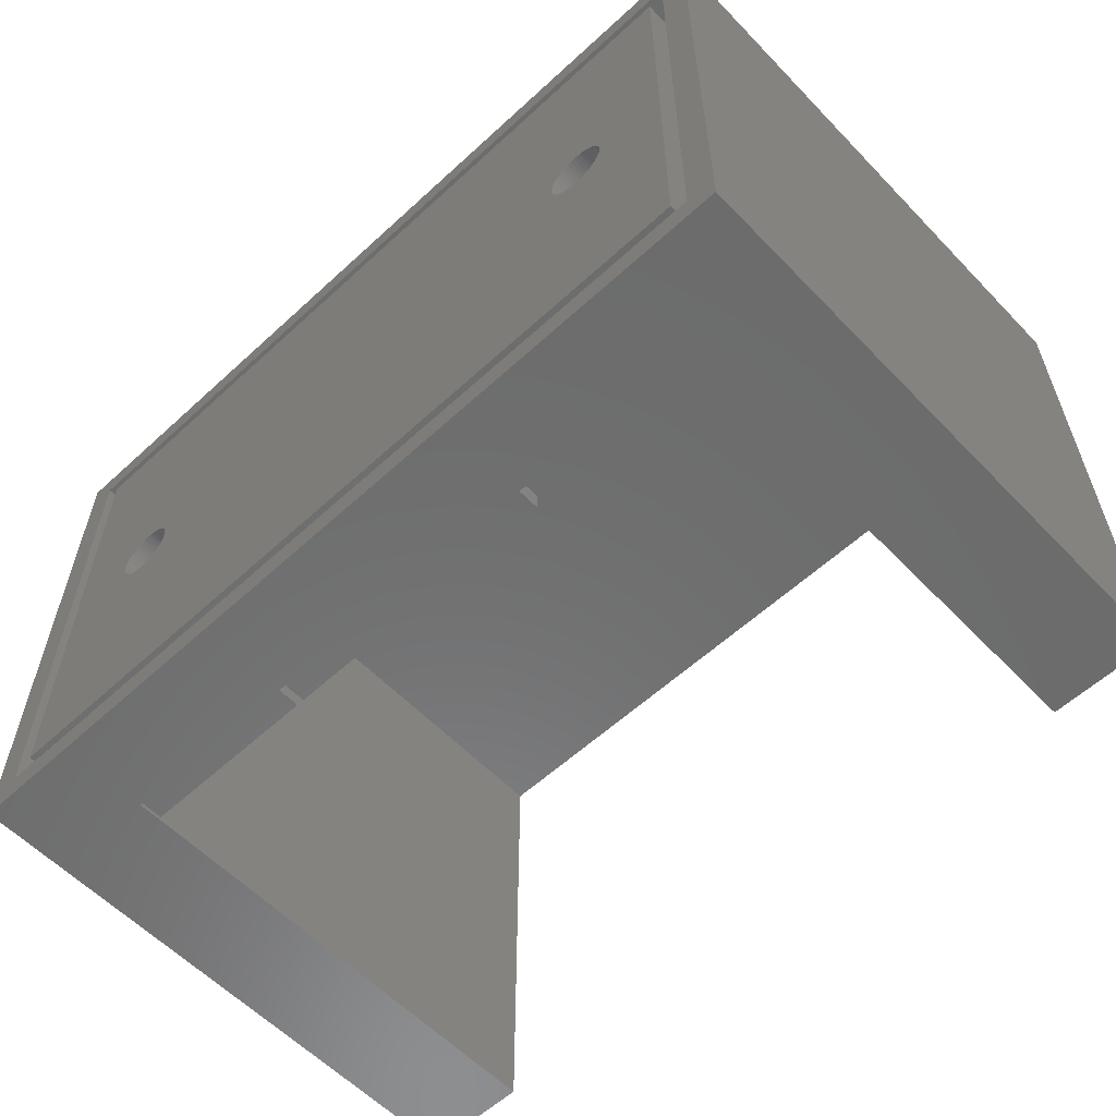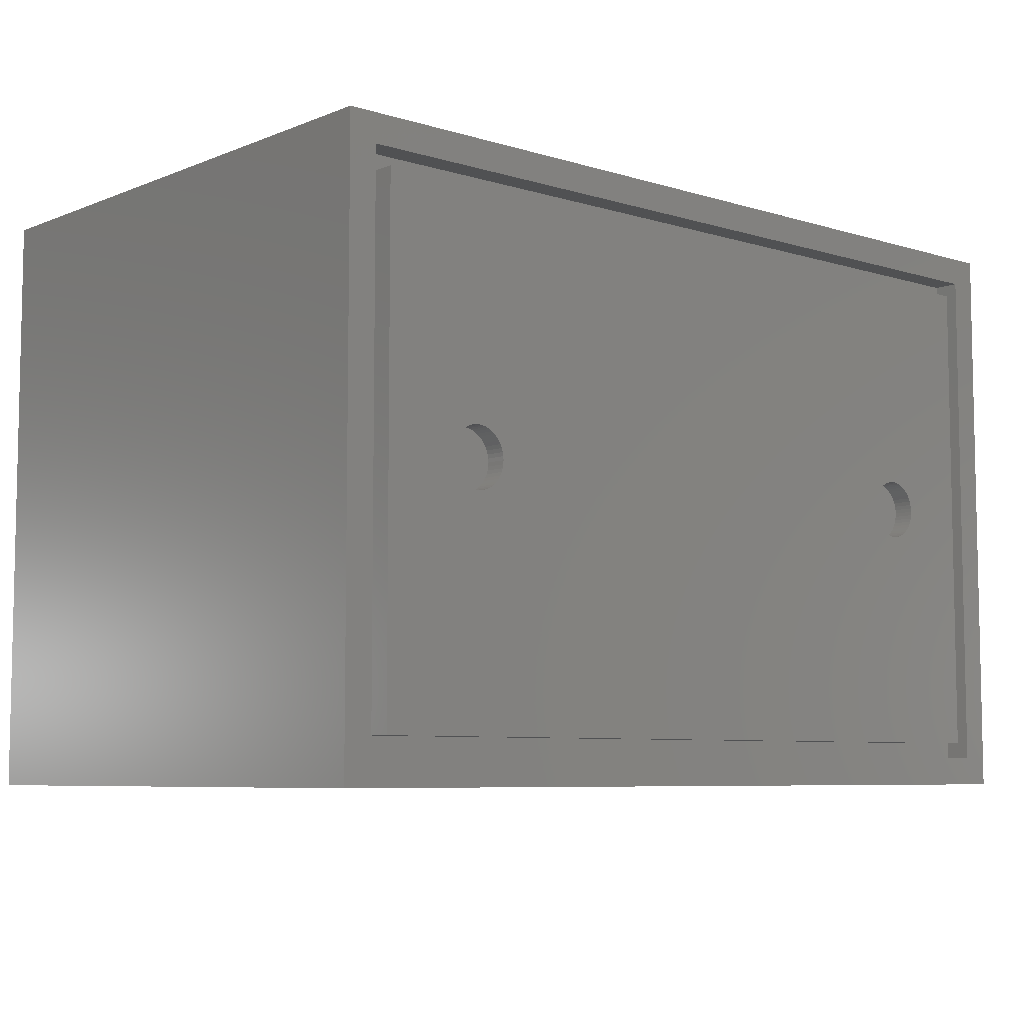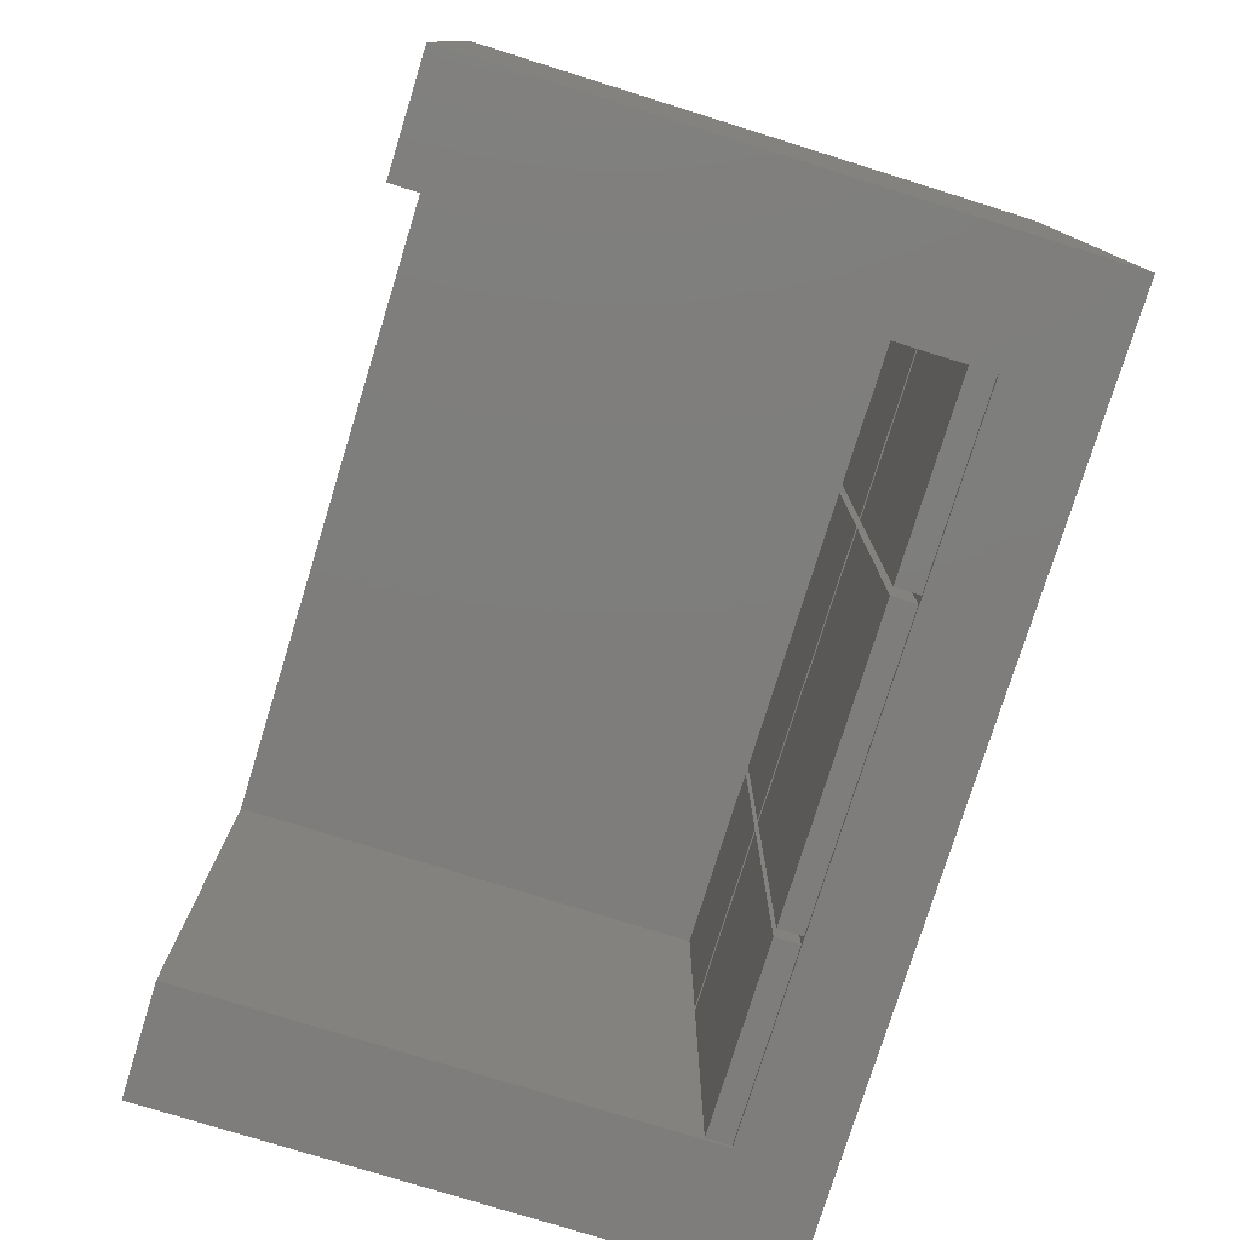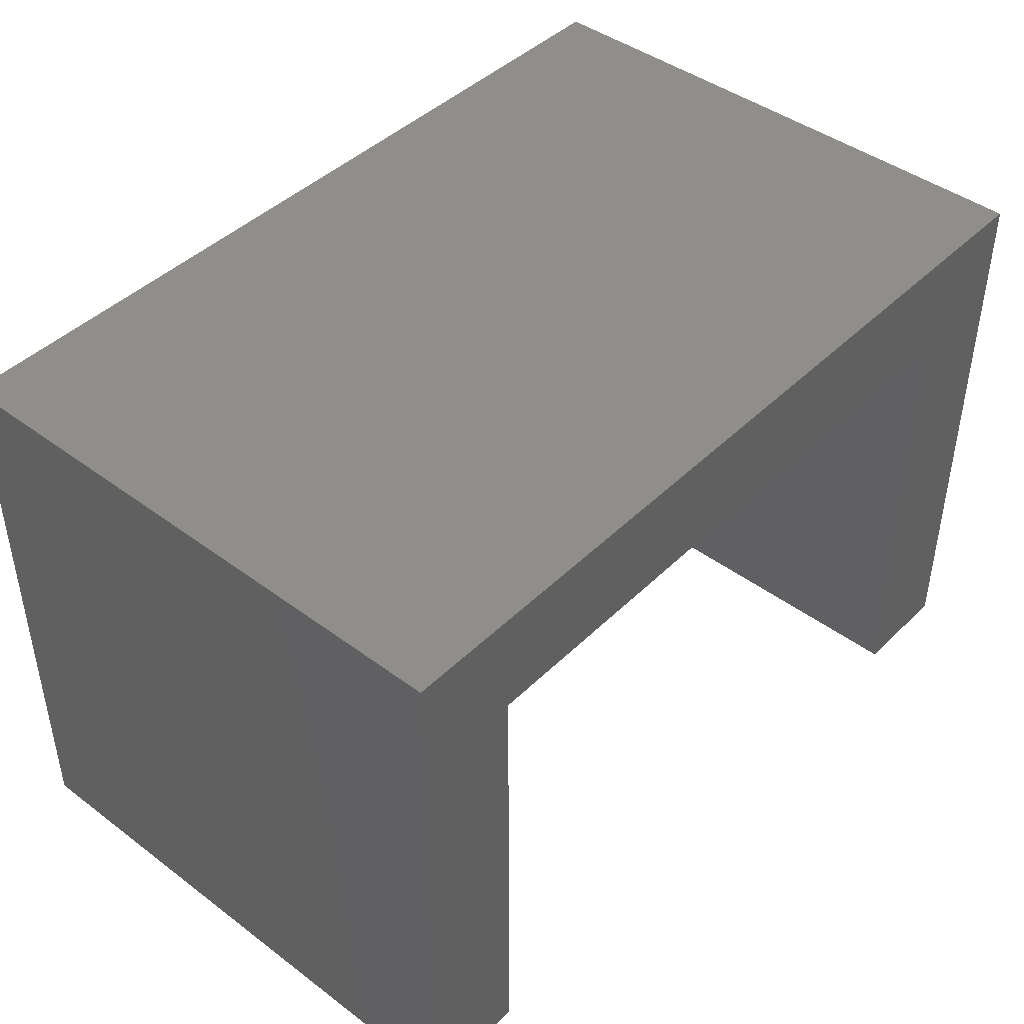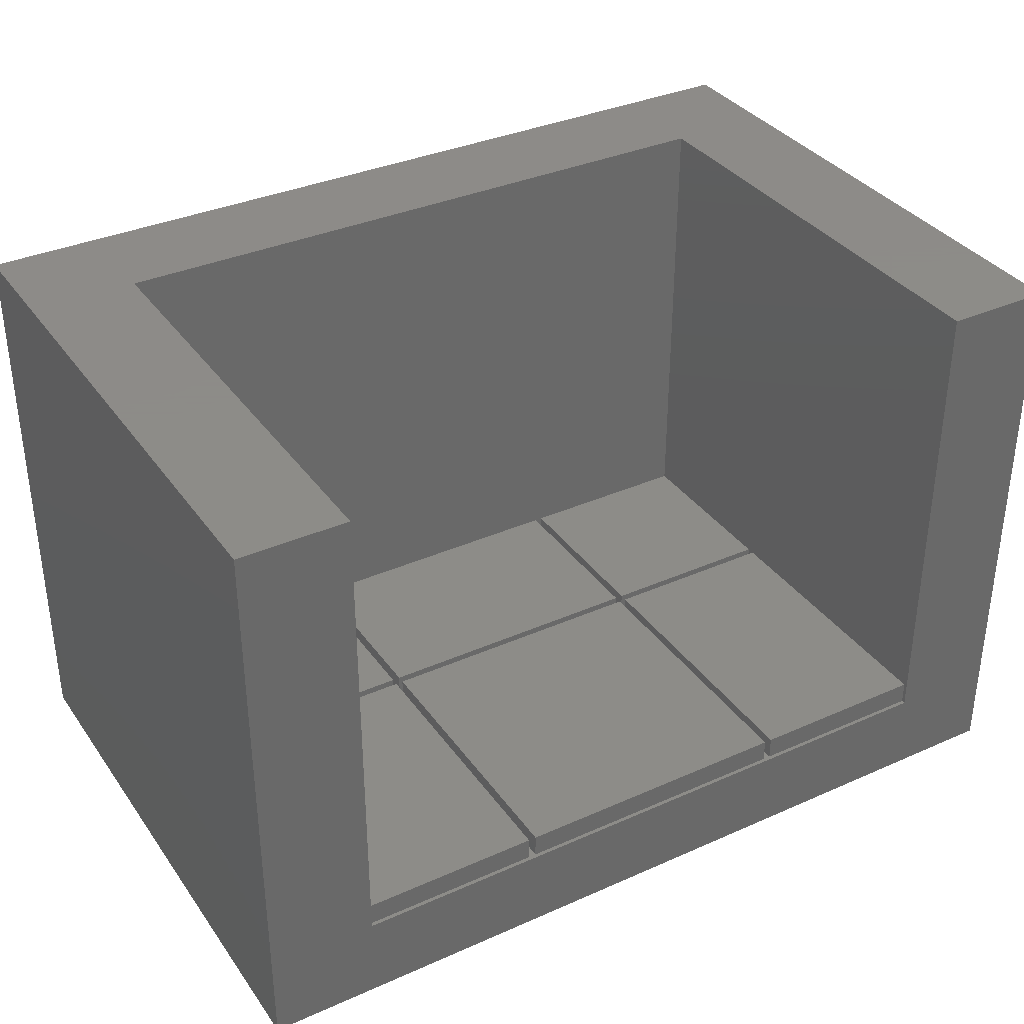
<metadata>
{"format":"stl","ext":"stl","renderer":"f3d","projection":"perspective","resolution":1024,"background":"white","views":[{"elev":-58.6,"azim":-136.6,"up":"+Y"},{"elev":-6.9,"azim":138.6,"up":"+Y"},{"elev":-77.4,"azim":72.7,"up":"+Y"},{"elev":43.7,"azim":-48.7,"up":"+Y"},{"elev":35.2,"azim":-30.5,"up":"+Z"}]}
</metadata>
<code>
# stl→obj: 281 verts, 558 faces
v 0 0 0
v 0 0 49
v 0 50 0
v 0 50 7.5
v 0 50 49
v 9.2 0 7.5
v 75 0 0
v 65.8 0 49
v 65.8 0 7.5
v 75 0 7.5
v 9.2 0 49
v 75 0 49
v 72.6 2.4 0
v 2.4 2.4 0
v 72.6 47.6 0
v 75 50 0
v 2.4 47.6 0
v 75 50 7.5
v 75 50 49
v 65.8 40.8 49
v 9.2 40.8 49
v 75 40.8 49
v 9.2 0.325 7.5
v 9.2 24.68 9.5
v 9.2 0.325 9.5
v 9.2 25.32 9.5
v 9.2 25.32 7.5
v 9.2 24.68 7.5
v 9.2 40.8 9.5
v 24.68 0.325 7.5
v 50.33 0.325 7.5
v 49.67 0.325 7.5
v 65.8 0.325 7.5
v 25.32 0.325 7.5
v 25.32 24.68 7.5
v 65.8 24.68 7.5
v 65.8 25.32 7.5
v 50.33 24.68 7.5
v 50.33 25.32 7.5
v 50.33 40.8 7.5
v 49.67 25.32 7.5
v 24.68 24.68 7.5
v 25.32 25.32 7.5
v 25.32 40.8 7.5
v 24.68 25.32 7.5
v 24.68 40.8 7.5
v 49.67 24.68 7.5
v 49.67 40.8 7.5
v 65.8 0.325 9.5
v 65.8 25.32 9.5
v 65.8 40.8 9.5
v 65.8 24.68 9.5
v 75 40.8 7.5
v 2.4 47.6 2.2
v 2.4 2.4 2.2
v 72.6 47.6 2.2
v 72.6 2.4 2.2
v 49.67 40.8 9.5
v 50.33 40.8 9.5
v 24.68 40.8 9.5
v 25.32 40.8 9.5
v 24.68 25.32 9.5
v 24.68 24.68 9.5
v 24.68 0.325 9.5
v 25.32 25.32 9.5
v 49.67 25.32 9.5
v 50.33 25.32 9.5
v 50.33 24.68 9.5
v 50.33 0.325 9.5
v 25.32 0.325 9.5
v 25.32 24.68 9.5
v 49.67 0.325 9.5
v 49.67 24.68 9.5
v 3.8 46.2 2.2
v 71.2 46.2 2.2
v 3.8 3.8 2.2
v 71.2 3.8 2.2
v 3.8 3.8 0
v 3.8 46.2 0
v 71.2 3.8 0
v 71.2 46.2 0
v 14.72 26.22 0
v 60.89 26.95 0
v 9.969 25 0
v 9.989 24.68 0
v 10.05 24.37 0
v 10.15 24.07 0
v 10.28 23.78 0
v 10.45 23.51 0
v 10.65 23.27 0
v 10.89 23.05 0
v 11.14 22.86 0
v 11.42 22.71 0
v 11.72 22.59 0
v 12.03 22.51 0
v 12.66 22.47 0
v 12.34 22.47 0
v 12.97 22.51 0
v 13.28 22.59 0
v 13.58 22.71 0
v 13.86 22.86 0
v 14.11 23.05 0
v 14.35 23.27 0
v 14.55 23.51 0
v 60.45 23.51 0
v 60.28 23.78 0
v 14.55 26.49 0
v 12.34 27.53 0
v 12.66 27.53 0
v 14.72 23.78 0
v 12.97 27.49 0
v 14.85 24.07 0
v 13.28 27.41 0
v 14.95 24.37 0
v 13.58 27.29 0
v 15.01 24.68 0
v 13.86 27.14 0
v 15.03 25 0
v 14.11 26.95 0
v 15.01 25.32 0
v 14.35 26.73 0
v 14.95 25.63 0
v 14.85 25.93 0
v 12.03 27.49 0
v 11.72 27.41 0
v 11.42 27.29 0
v 11.14 27.14 0
v 10.89 26.95 0
v 10.65 26.73 0
v 10.45 26.49 0
v 10.28 26.22 0
v 10.15 25.93 0
v 10.05 25.63 0
v 9.989 25.32 0
v 59.99 24.68 0
v 59.97 25 0
v 60.05 24.37 0
v 60.15 24.07 0
v 60.65 23.27 0
v 60.89 23.05 0
v 61.14 22.86 0
v 65.01 24.68 0
v 64.95 24.37 0
v 61.42 22.71 0
v 61.72 22.59 0
v 62.03 22.51 0
v 62.34 22.47 0
v 62.66 22.47 0
v 62.97 22.51 0
v 63.28 22.59 0
v 63.58 22.71 0
v 63.86 22.86 0
v 64.11 23.05 0
v 64.35 23.27 0
v 64.55 23.51 0
v 64.72 23.78 0
v 64.85 24.07 0
v 65.03 25 0
v 65.01 25.32 0
v 64.95 25.63 0
v 64.85 25.93 0
v 64.72 26.22 0
v 64.55 26.49 0
v 64.35 26.73 0
v 64.11 26.95 0
v 63.86 27.14 0
v 63.58 27.29 0
v 63.28 27.41 0
v 62.97 27.49 0
v 61.14 27.14 0
v 62.66 27.53 0
v 62.34 27.53 0
v 62.03 27.49 0
v 61.72 27.41 0
v 61.42 27.29 0
v 60.65 26.73 0
v 60.45 26.49 0
v 60.28 26.22 0
v 60.15 25.93 0
v 60.05 25.63 0
v 59.99 25.32 0
v 9.989 25.32 1.788
v 9.969 25 1.788
v 9.989 24.68 1.788
v 10.05 25.63 1.788
v 10.15 25.93 1.788
v 10.28 26.22 1.788
v 10.45 26.49 1.788
v 10.65 26.73 1.788
v 10.89 26.95 1.788
v 11.14 27.14 1.788
v 11.42 27.29 1.788
v 11.72 27.41 1.788
v 12.03 27.49 1.788
v 12.34 27.53 1.788
v 12.66 27.53 1.788
v 12.97 27.49 1.788
v 13.28 27.41 1.788
v 13.58 27.29 1.788
v 13.86 27.14 1.788
v 14.11 26.95 1.788
v 14.35 26.73 1.788
v 14.55 26.49 1.788
v 14.72 26.22 1.788
v 14.85 25.93 1.788
v 14.95 25.63 1.788
v 15.01 25.32 1.788
v 15.03 25 1.788
v 15.01 24.68 1.788
v 14.95 24.37 1.788
v 14.85 24.07 1.788
v 14.72 23.78 1.788
v 14.55 23.51 1.788
v 14.35 23.27 1.788
v 14.11 23.05 1.788
v 13.86 22.86 1.788
v 13.58 22.71 1.788
v 13.28 22.59 1.788
v 12.97 22.51 1.788
v 12.66 22.47 1.788
v 12.34 22.47 1.788
v 12.03 22.51 1.788
v 11.72 22.59 1.788
v 11.42 22.71 1.788
v 11.14 22.86 1.788
v 10.89 23.05 1.788
v 10.65 23.27 1.788
v 10.45 23.51 1.788
v 10.28 23.78 1.788
v 10.15 24.07 1.788
v 10.05 24.37 1.788
v 59.99 25.32 1.788
v 59.97 25 1.788
v 59.99 24.68 1.788
v 60.05 25.63 1.788
v 60.15 25.93 1.788
v 60.28 26.22 1.788
v 60.45 26.49 1.788
v 60.65 26.73 1.788
v 60.89 26.95 1.788
v 61.14 27.14 1.788
v 61.42 27.29 1.788
v 61.72 27.41 1.788
v 62.03 27.49 1.788
v 62.34 27.53 1.788
v 62.66 27.53 1.788
v 62.97 27.49 1.788
v 63.28 27.41 1.788
v 63.58 27.29 1.788
v 63.86 27.14 1.788
v 64.11 26.95 1.788
v 64.35 26.73 1.788
v 64.55 26.49 1.788
v 64.72 26.22 1.788
v 64.85 25.93 1.788
v 64.95 25.63 1.788
v 65.01 25.32 1.788
v 65.03 25 1.788
v 65.01 24.68 1.788
v 64.95 24.37 1.788
v 64.85 24.07 1.788
v 64.72 23.78 1.788
v 64.55 23.51 1.788
v 64.35 23.27 1.788
v 64.11 23.05 1.788
v 63.86 22.86 1.788
v 63.58 22.71 1.788
v 63.28 22.59 1.788
v 62.97 22.51 1.788
v 62.66 22.47 1.788
v 62.34 22.47 1.788
v 62.03 22.51 1.788
v 61.72 22.59 1.788
v 61.42 22.71 1.788
v 61.14 22.86 1.788
v 60.89 23.05 1.788
v 60.65 23.27 1.788
v 60.45 23.51 1.788
v 60.28 23.78 1.788
v 60.15 24.07 1.788
v 60.05 24.37 1.788
f 1 2 3
f 4 2 5
f 3 2 4
f 6 1 7
f 8 9 10
f 6 11 2
f 10 9 7
f 2 1 6
f 9 6 7
f 10 12 8
f 13 7 14
f 15 3 16
f 1 3 17
f 1 17 14
f 1 14 7
f 7 13 16
f 13 15 16
f 17 3 15
f 3 4 16
f 16 4 18
f 4 5 18
f 18 5 19
f 5 2 11
f 20 5 21
f 21 5 11
f 22 5 20
f 12 20 8
f 22 20 12
f 19 5 22
f 11 6 23
f 24 11 25
f 25 11 23
f 26 11 24
f 27 24 28
f 26 24 27
f 29 11 26
f 21 11 29
f 23 6 9
f 30 23 9
f 31 32 9
f 33 31 9
f 34 35 30
f 36 37 38
f 37 39 38
f 39 40 41
f 42 35 43
f 43 44 45
f 28 42 45
f 43 45 42
f 34 30 9
f 32 34 9
f 46 45 44
f 35 39 41
f 38 39 47
f 38 32 31
f 45 27 28
f 48 41 40
f 41 43 35
f 35 47 39
f 47 32 38
f 42 30 35
f 9 8 33
f 49 8 20
f 50 20 51
f 52 20 50
f 52 50 36
f 49 20 52
f 33 8 49
f 37 36 50
f 12 10 53
f 22 12 53
f 10 7 16
f 53 10 16
f 18 53 16
f 19 53 18
f 22 53 19
f 17 54 55
f 14 17 55
f 15 56 54
f 17 15 54
f 56 15 57
f 57 15 13
f 57 13 55
f 55 13 14
f 58 59 21
f 21 29 60
f 61 21 60
f 46 44 60
f 44 61 60
f 61 58 21
f 48 40 58
f 40 59 58
f 59 51 21
f 51 20 21
f 29 26 62
f 60 29 62
f 26 27 45
f 62 26 45
f 28 24 42
f 42 24 63
f 24 25 64
f 63 24 64
f 25 23 30
f 64 25 30
f 64 30 42
f 63 64 42
f 62 45 46
f 60 62 46
f 43 65 44
f 44 65 61
f 65 43 41
f 66 65 41
f 66 41 48
f 58 66 48
f 39 67 40
f 40 67 59
f 67 39 37
f 50 67 37
f 38 68 36
f 36 68 52
f 31 69 38
f 38 69 68
f 69 31 33
f 49 69 33
f 34 70 35
f 35 70 71
f 70 34 32
f 72 70 32
f 72 32 47
f 73 72 47
f 35 71 47
f 47 71 73
f 68 69 49
f 52 68 49
f 59 67 50
f 51 59 50
f 74 54 75
f 76 57 55
f 54 76 55
f 56 57 77
f 56 77 75
f 56 75 54
f 54 74 76
f 77 57 76
f 61 65 66
f 58 61 66
f 71 70 72
f 73 71 72
f 78 76 79
f 79 76 74
f 76 78 80
f 77 76 80
f 79 74 81
f 81 74 75
f 77 80 81
f 75 77 81
f 82 79 80
f 83 79 81
f 78 79 84
f 78 84 85
f 78 85 86
f 78 86 87
f 78 87 88
f 78 88 89
f 78 89 90
f 78 90 91
f 78 91 92
f 78 92 93
f 78 93 94
f 78 94 80
f 94 95 80
f 96 80 97
f 98 80 96
f 99 80 98
f 100 80 99
f 101 80 100
f 102 80 101
f 103 80 102
f 104 80 103
f 105 80 106
f 107 79 82
f 108 79 109
f 104 110 80
f 109 79 111
f 110 112 80
f 111 79 113
f 112 114 80
f 113 79 115
f 114 116 80
f 115 79 117
f 116 118 80
f 117 79 119
f 118 120 80
f 119 79 121
f 120 122 80
f 121 79 107
f 122 123 80
f 123 82 80
f 124 79 108
f 125 79 124
f 126 79 125
f 127 79 126
f 128 79 127
f 129 79 128
f 130 79 129
f 131 79 130
f 132 79 131
f 133 79 132
f 134 79 133
f 84 79 134
f 135 79 136
f 137 79 135
f 138 79 137
f 106 79 138
f 80 79 106
f 139 80 105
f 140 80 139
f 141 80 140
f 142 81 143
f 80 141 144
f 80 144 145
f 80 145 146
f 80 146 147
f 80 147 148
f 80 148 149
f 80 149 150
f 80 150 151
f 80 151 152
f 80 152 153
f 80 153 154
f 80 154 155
f 80 155 156
f 80 156 157
f 80 157 143
f 80 143 81
f 158 81 142
f 159 81 158
f 160 81 159
f 161 81 160
f 162 81 161
f 163 81 162
f 164 81 163
f 165 81 164
f 166 81 165
f 167 81 166
f 168 81 167
f 169 81 168
f 83 81 170
f 169 171 81
f 171 172 81
f 172 173 81
f 173 174 81
f 174 175 81
f 175 170 81
f 176 79 83
f 177 79 176
f 178 79 177
f 179 79 178
f 180 79 179
f 181 79 180
f 136 79 181
f 97 80 95
f 134 182 183
f 84 134 183
f 183 184 85
f 84 183 85
f 133 185 182
f 134 133 182
f 132 186 185
f 133 132 185
f 131 187 186
f 132 131 186
f 130 188 187
f 131 130 187
f 129 189 188
f 130 129 188
f 128 190 189
f 129 128 189
f 127 191 190
f 128 127 190
f 126 192 191
f 127 126 191
f 125 193 192
f 126 125 192
f 124 194 193
f 125 124 193
f 108 195 194
f 124 108 194
f 109 196 195
f 108 109 195
f 111 197 196
f 109 111 196
f 113 198 197
f 111 113 197
f 115 199 198
f 113 115 198
f 117 200 199
f 115 117 199
f 119 201 200
f 117 119 200
f 121 202 201
f 119 121 201
f 203 202 107
f 107 202 121
f 204 203 82
f 82 203 107
f 205 204 123
f 123 204 82
f 206 205 122
f 122 205 123
f 207 206 120
f 120 206 122
f 208 207 118
f 118 207 120
f 208 118 209
f 209 118 116
f 209 116 210
f 210 116 114
f 210 114 211
f 211 114 112
f 211 112 212
f 212 112 110
f 212 110 213
f 213 110 104
f 213 104 214
f 214 104 103
f 214 103 215
f 215 103 102
f 215 102 216
f 216 102 101
f 216 101 217
f 217 101 100
f 217 100 218
f 218 100 99
f 218 99 219
f 219 99 98
f 219 98 220
f 220 98 96
f 220 96 221
f 221 96 97
f 221 97 222
f 222 97 95
f 222 95 223
f 223 95 94
f 223 94 224
f 224 94 93
f 224 93 225
f 225 93 92
f 225 92 226
f 226 92 91
f 226 91 227
f 227 91 90
f 228 227 90
f 89 228 90
f 229 228 89
f 88 229 89
f 230 229 88
f 87 230 88
f 231 230 87
f 86 231 87
f 184 231 86
f 85 184 86
f 181 232 233
f 136 181 233
f 233 234 135
f 136 233 135
f 180 235 232
f 181 180 232
f 179 236 235
f 180 179 235
f 178 237 236
f 179 178 236
f 177 238 237
f 178 177 237
f 176 239 238
f 177 176 238
f 83 240 239
f 176 83 239
f 170 241 240
f 83 170 240
f 175 242 241
f 170 175 241
f 174 243 242
f 175 174 242
f 173 244 243
f 174 173 243
f 172 245 244
f 173 172 244
f 171 246 245
f 172 171 245
f 169 247 246
f 171 169 246
f 168 248 247
f 169 168 247
f 167 249 248
f 168 167 248
f 166 250 249
f 167 166 249
f 165 251 250
f 166 165 250
f 164 252 251
f 165 164 251
f 253 252 163
f 163 252 164
f 254 253 162
f 162 253 163
f 255 254 161
f 161 254 162
f 256 255 160
f 160 255 161
f 257 256 159
f 159 256 160
f 258 257 158
f 158 257 159
f 258 158 259
f 259 158 142
f 259 142 260
f 260 142 143
f 260 143 261
f 261 143 157
f 261 157 262
f 262 157 156
f 262 156 263
f 263 156 155
f 263 155 264
f 264 155 154
f 264 154 265
f 265 154 153
f 265 153 266
f 266 153 152
f 266 152 267
f 267 152 151
f 267 151 268
f 268 151 150
f 268 150 269
f 269 150 149
f 269 149 270
f 270 149 148
f 270 148 271
f 271 148 147
f 271 147 272
f 272 147 146
f 272 146 273
f 273 146 145
f 273 145 274
f 274 145 144
f 274 144 275
f 275 144 141
f 275 141 276
f 276 141 140
f 276 140 277
f 277 140 139
f 278 277 139
f 105 278 139
f 279 278 105
f 106 279 105
f 280 279 106
f 138 280 106
f 281 280 138
f 137 281 138
f 234 281 137
f 135 234 137
f 185 186 182
f 182 186 187
f 182 187 188
f 182 188 189
f 182 189 190
f 182 190 191
f 182 191 192
f 182 192 193
f 182 193 194
f 182 194 195
f 182 195 196
f 182 196 197
f 182 197 198
f 182 198 199
f 182 199 200
f 182 200 201
f 182 201 202
f 182 202 203
f 182 203 204
f 182 204 205
f 182 205 206
f 182 206 207
f 182 207 208
f 182 208 209
f 182 209 210
f 182 210 211
f 182 211 212
f 182 212 213
f 182 213 214
f 182 214 215
f 182 215 216
f 182 216 217
f 182 217 218
f 182 218 219
f 182 219 220
f 182 220 221
f 182 221 222
f 182 222 223
f 182 223 224
f 182 224 225
f 182 225 226
f 182 226 227
f 182 227 228
f 182 228 229
f 182 229 230
f 182 230 231
f 182 231 184
f 182 184 183
f 235 236 232
f 232 236 237
f 232 237 238
f 232 238 239
f 232 239 240
f 232 240 241
f 232 241 242
f 232 242 243
f 232 243 244
f 232 244 245
f 232 245 246
f 232 246 247
f 232 247 248
f 232 248 249
f 232 249 250
f 232 250 251
f 232 251 252
f 232 252 253
f 232 253 254
f 232 254 255
f 232 255 256
f 232 256 257
f 232 257 258
f 232 258 259
f 232 259 260
f 232 260 261
f 232 261 262
f 232 262 263
f 232 263 264
f 232 264 265
f 232 265 266
f 232 266 267
f 232 267 268
f 232 268 269
f 232 269 270
f 232 270 271
f 232 271 272
f 232 272 273
f 232 273 274
f 232 274 275
f 232 275 276
f 232 276 277
f 232 277 278
f 232 278 279
f 232 279 280
f 232 280 281
f 232 281 234
f 232 234 233

</code>
